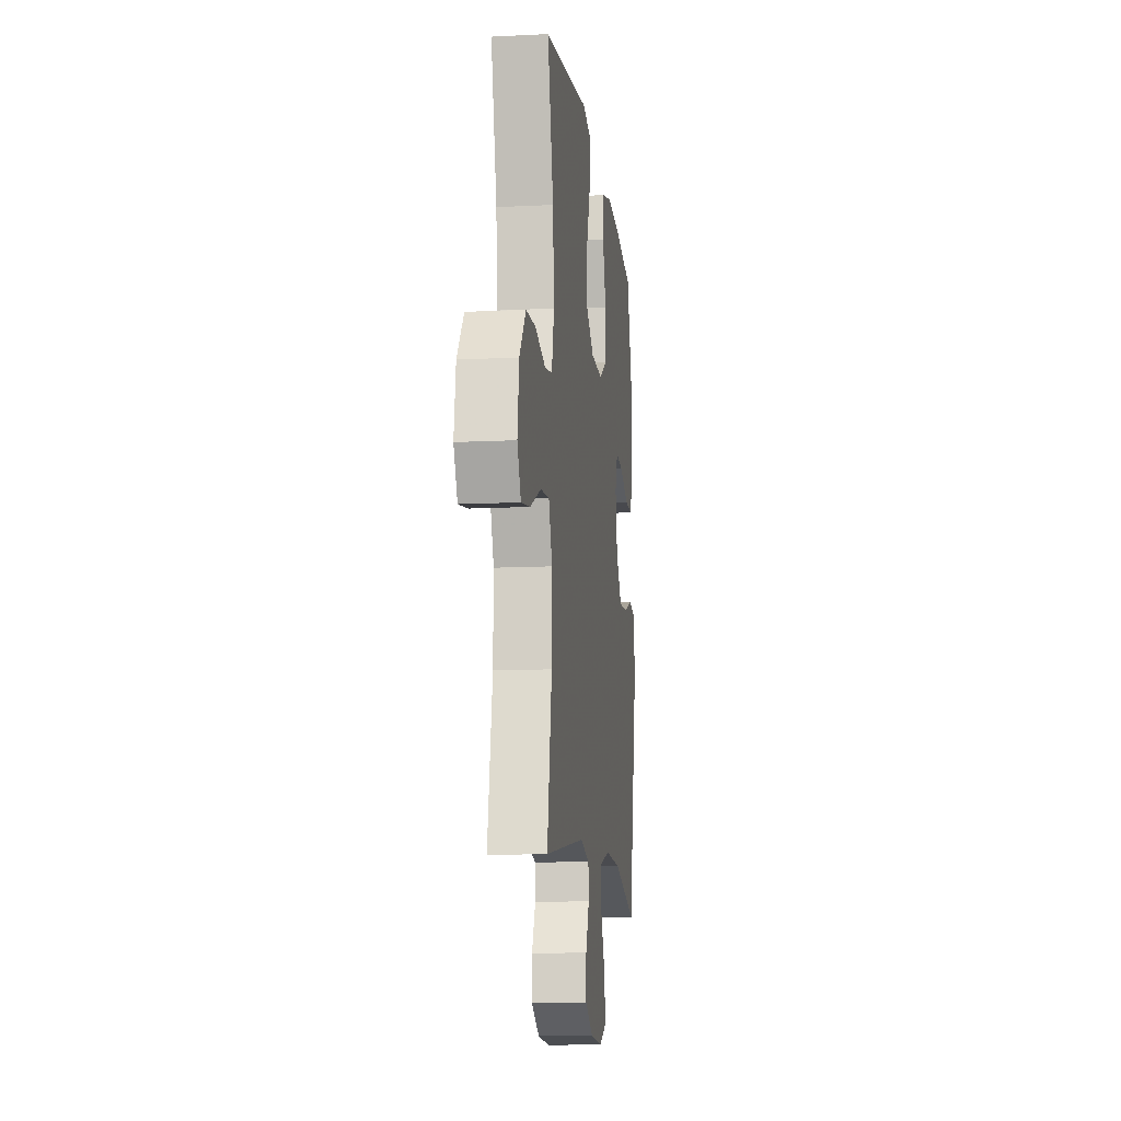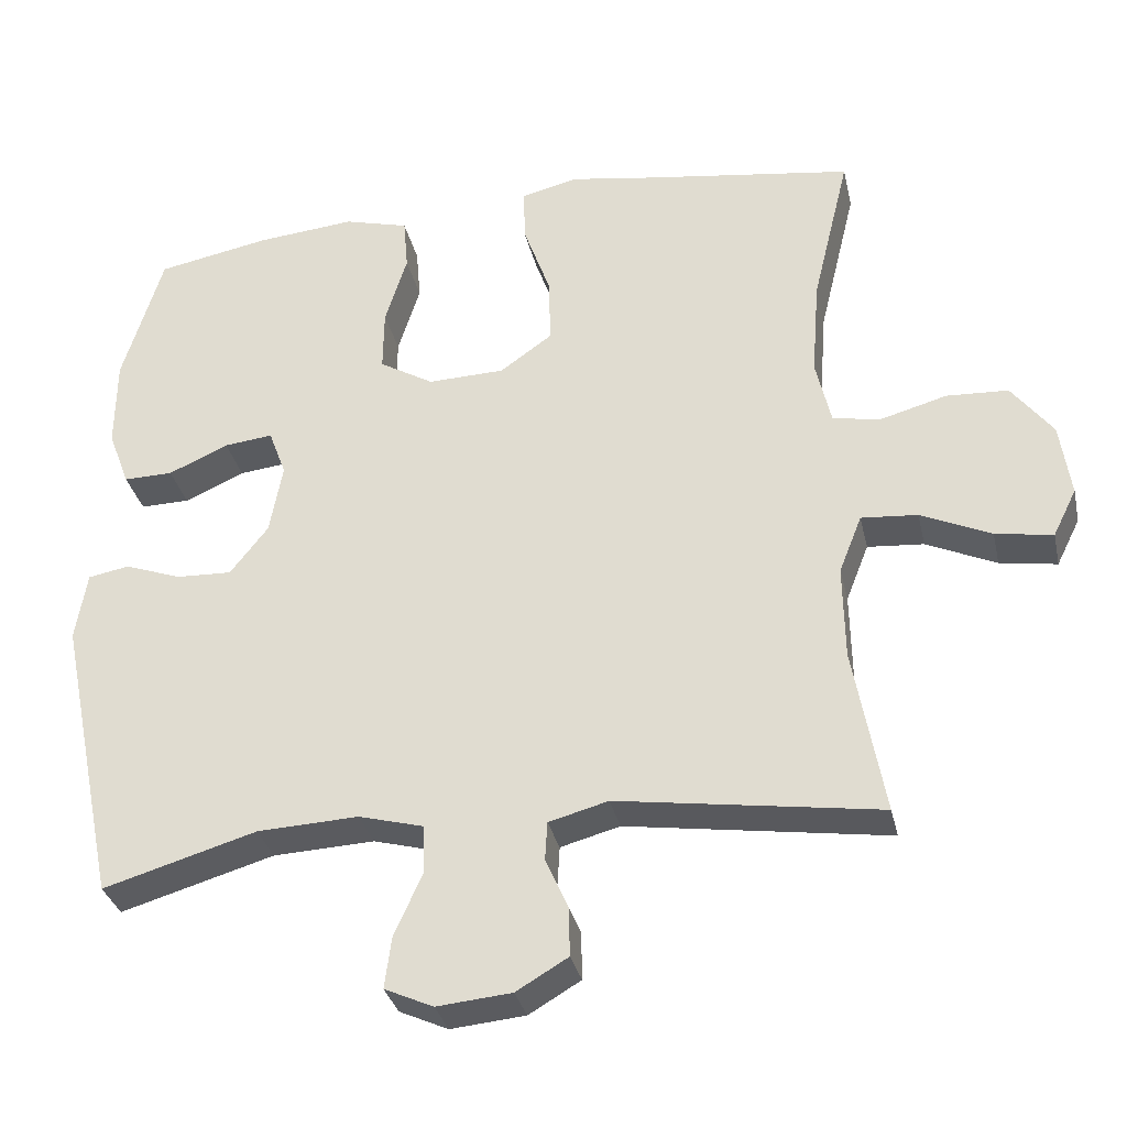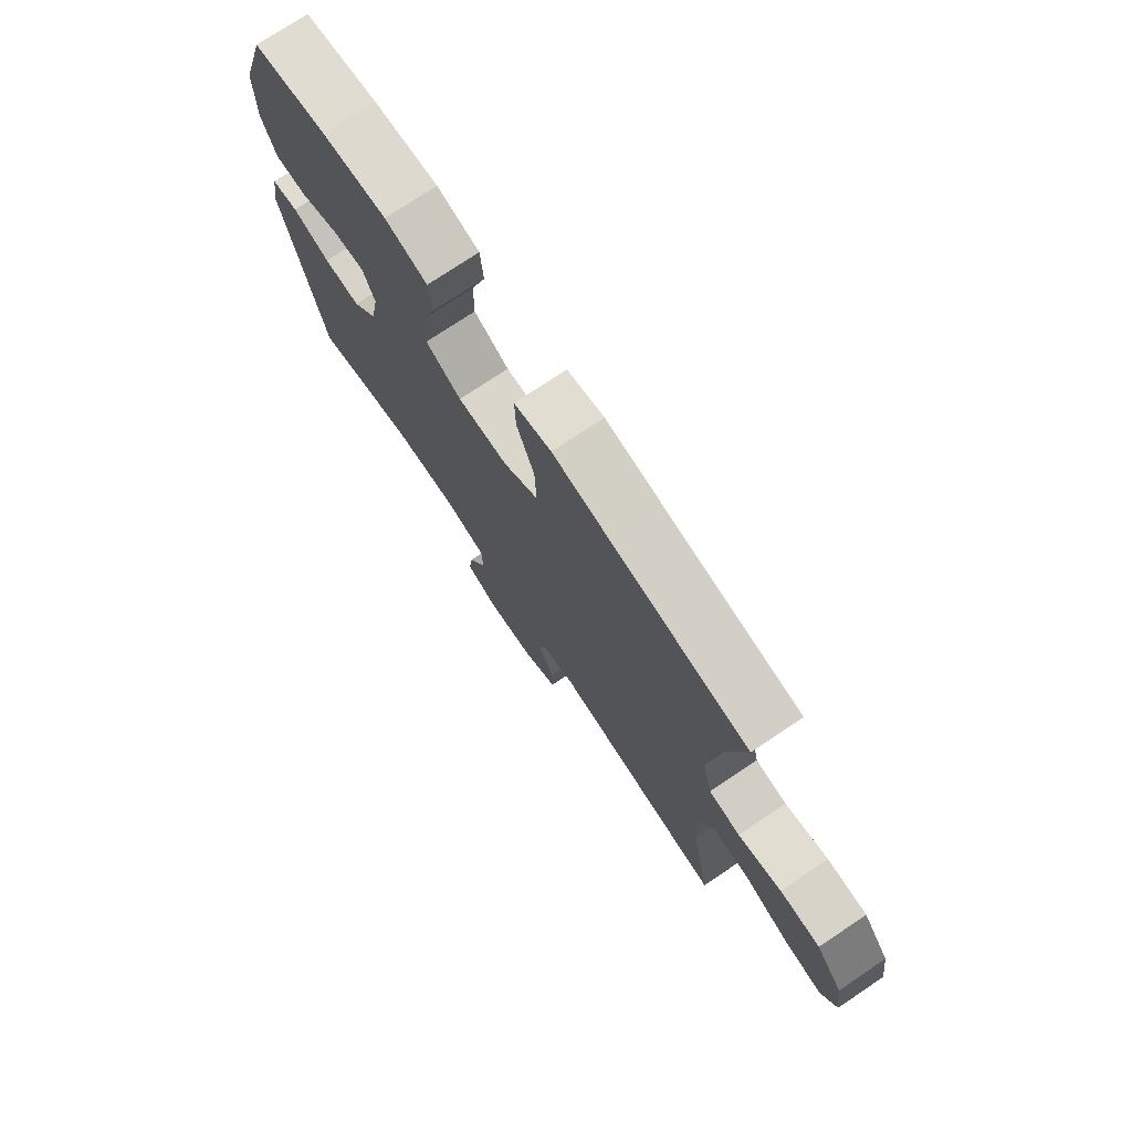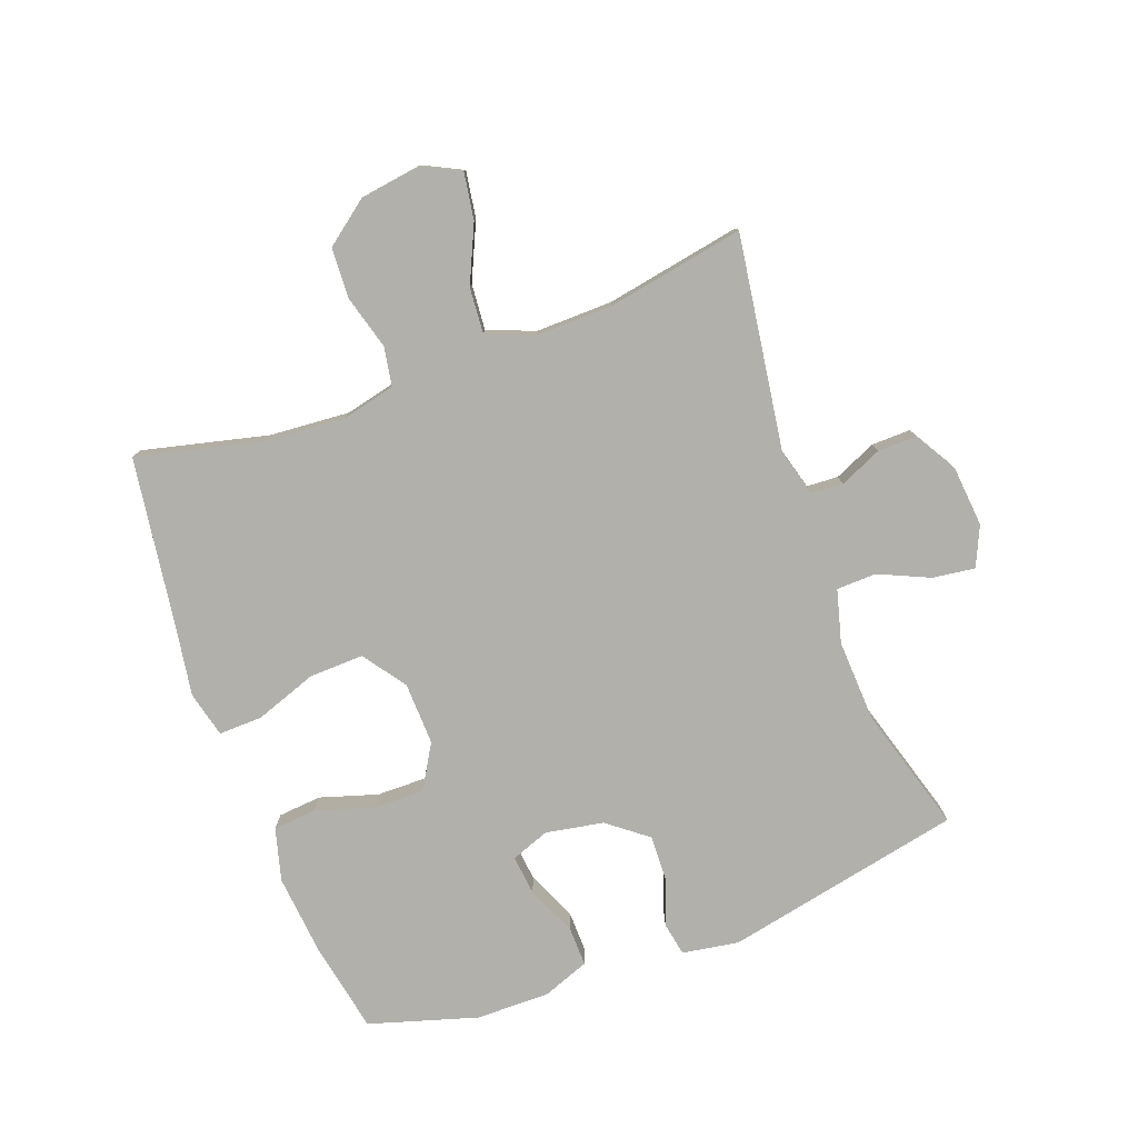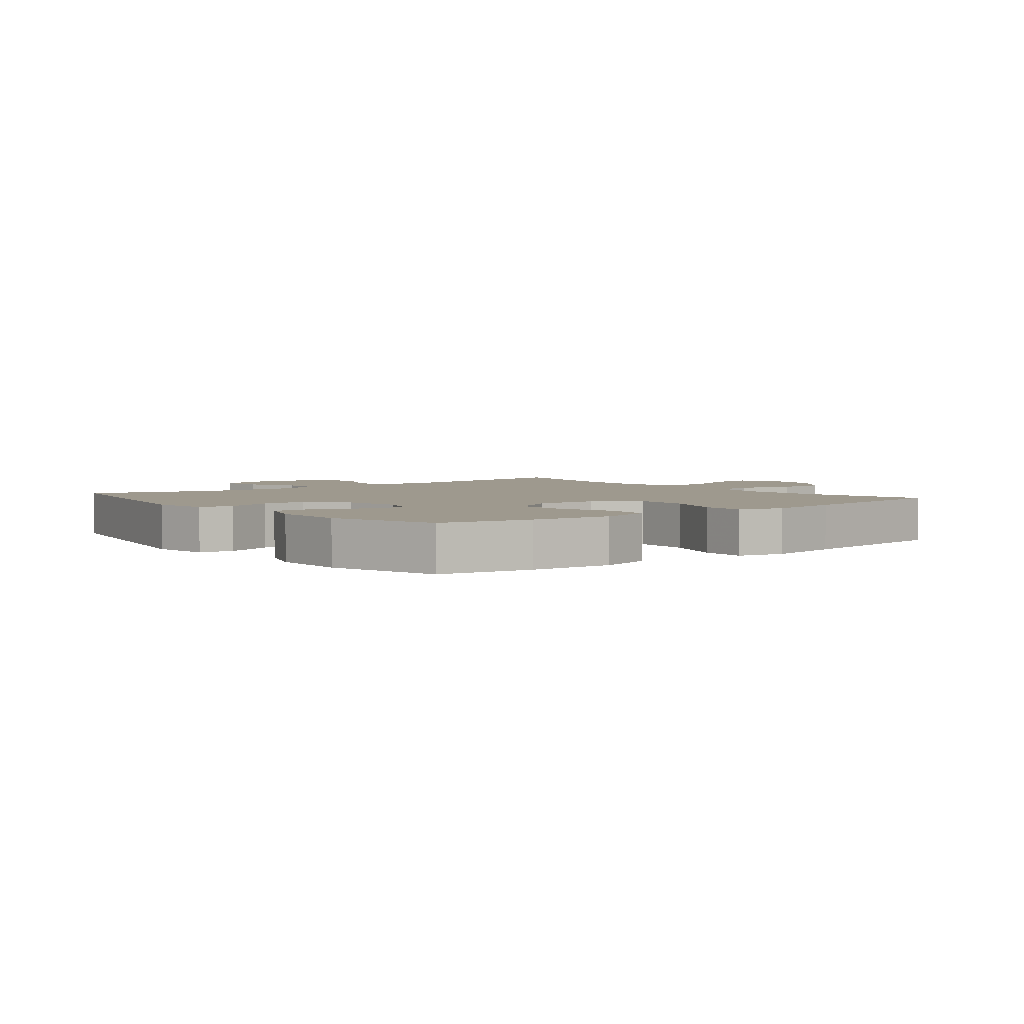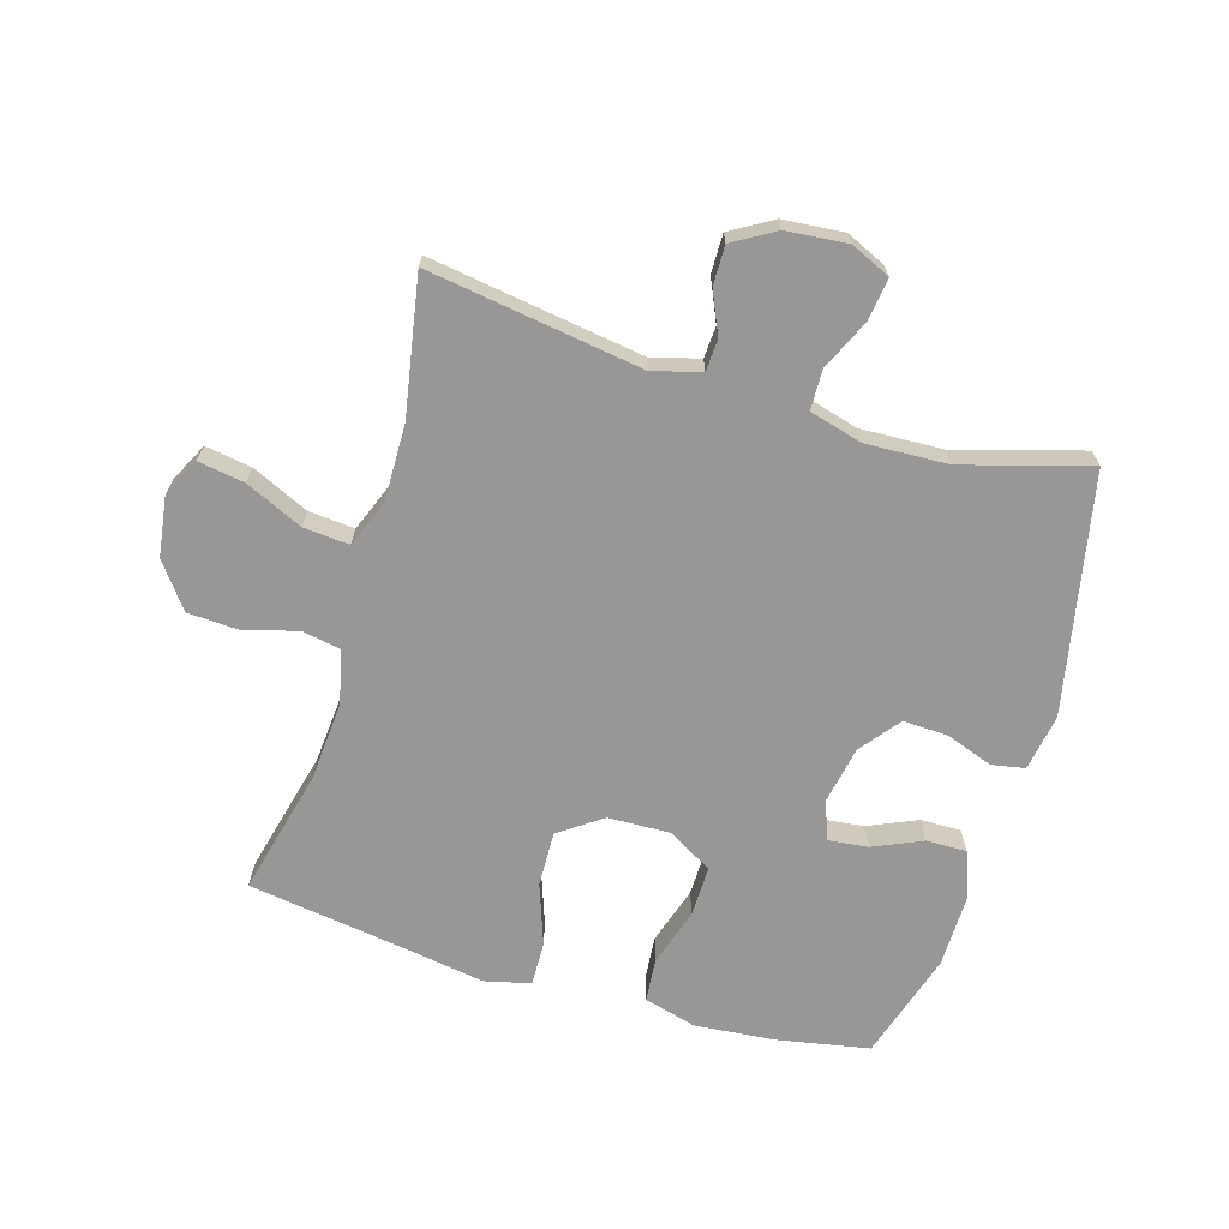
<metadata>
{"format":"obj","ext":"obj","renderer":"f3d","projection":"perspective","resolution":1024,"background":"white","views":[{"elev":-11.7,"azim":97.0,"up":"+Z"},{"elev":-32.6,"azim":12.5,"up":"+Z"},{"elev":75.1,"azim":56.2,"up":"+Z"},{"elev":-78.5,"azim":110.4,"up":"+Y"},{"elev":3.5,"azim":-38.7,"up":"+Y"},{"elev":-68.2,"azim":163.3,"up":"+Y"}]}
</metadata>
<code>
v -0.5 0.07 -0.5
v -0.579 0.07 -0.116
v -0.564 0.07 -0.025
v -0.51 0.07 -0.015
v -0.435 0.07 -0.042
v -0.362 0.07 -0.045
v -0.312 0.07 0.019
v -0.295 0.07 0.112
v -0.318 0.07 0.174
v -0.382 0.07 0.167
v -0.461 0.07 0.132
v -0.526 0.07 0.131
v -0.554 0.07 0.206
v -0.553 0.07 0.325
v -0.5 0.07 0.5
v -0.352 0.07 0.528
v -0.222 0.07 0.54
v -0.137 0.07 0.517
v -0.131 0.07 0.447
v -0.16 0.07 0.354
v -0.161 0.07 0.272
v -0.09 0.07 0.23
v 0.011 0.07 0.233
v 0.08 0.07 0.282
v 0.077 0.07 0.371
v 0.042 0.07 0.469
v 0.04 0.07 0.54
v 0.114 0.07 0.558
v 0.232 0.07 0.539
v 0.5 0.07 0.5
v 0.451 0.07 0.298
v 0.441 0.07 0.169
v 0.461 0.07 0.082
v 0.524 0.07 0.071
v 0.611 0.07 0.095
v 0.692 0.07 0.091
v 0.746 0.07 0.02
v 0.76 0.07 -0.077
v 0.729 0.07 -0.139
v 0.654 0.07 -0.127
v 0.562 0.07 -0.085
v 0.488 0.07 -0.079
v 0.458 0.07 -0.155
v 0.46 0.07 -0.279
v 0.5 0.07 -0.5
v 0.156 0.07 -0.449
v 0.078 0.07 -0.47
v 0.075 0.07 -0.521
v 0.105 0.07 -0.589
v 0.106 0.07 -0.652
v 0.038 0.07 -0.692
v -0.06 0.07 -0.701
v -0.124 0.07 -0.672
v -0.115 0.07 -0.604
v -0.078 0.07 -0.522
v -0.08 0.07 -0.458
v -0.165 0.07 -0.435
v -0.298 0.07 -0.441
v -0.5 0 -0.5
v -0.579 0 -0.116
v -0.564 0 -0.025
v -0.51 0 -0.015
v -0.435 0 -0.042
v -0.362 0 -0.045
v -0.312 0 0.019
v -0.295 0 0.112
v -0.318 0 0.174
v -0.382 0 0.167
v -0.461 0 0.132
v -0.526 0 0.131
v -0.554 0 0.206
v -0.553 0 0.325
v -0.5 0 0.5
v -0.352 0 0.528
v -0.222 0 0.54
v -0.137 0 0.517
v -0.131 0 0.447
v -0.16 0 0.354
v -0.161 0 0.272
v -0.09 0 0.23
v 0.011 0 0.233
v 0.08 0 0.282
v 0.077 0 0.371
v 0.042 0 0.469
v 0.04 0 0.54
v 0.114 0 0.558
v 0.232 0 0.539
v 0.5 0 0.5
v 0.451 0 0.298
v 0.441 0 0.169
v 0.461 0 0.082
v 0.524 0 0.071
v 0.611 0 0.095
v 0.692 0 0.091
v 0.746 0 0.02
v 0.76 0 -0.077
v 0.729 0 -0.139
v 0.654 0 -0.127
v 0.562 0 -0.085
v 0.488 0 -0.079
v 0.458 0 -0.155
v 0.46 0 -0.279
v 0.5 0 -0.5
v 0.156 0 -0.449
v 0.078 0 -0.47
v 0.075 0 -0.521
v 0.105 0 -0.589
v 0.106 0 -0.652
v 0.038 0 -0.692
v -0.06 0 -0.701
v -0.124 0 -0.672
v -0.115 0 -0.604
v -0.078 0 -0.522
v -0.08 0 -0.458
v -0.165 0 -0.435
v -0.298 0 -0.441
f 52 53 54 55
f 52 55 56
f 51 52 56
f 48 49 50 51
f 47 48 51 56
f 46 47 56 57
f 44 45 46
f 43 44 46 57
f 38 39 40 41
f 38 41 42
f 37 38 42
f 34 35 36 37
f 33 34 37 42
f 32 33 42 43
f 29 30 31
f 29 31 32
f 25 26 27 28
f 24 25 28 29
f 17 18 19 20
f 17 20 21
f 16 17 21
f 15 16 21
f 14 15 21
f 13 14 21 22
f 10 11 12 13
f 9 10 13 22
f 2 3 4 5
f 58 1 2 5
f 58 5 6
f 57 58 6 7
f 43 57 7 8
f 24 29 32 43
f 23 24 43
f 22 23 43
f 8 9 22 43
f 113 112 111 110
f 114 113 110
f 114 110 109
f 109 108 107 106
f 114 109 106 105
f 115 114 105 104
f 104 103 102
f 115 104 102 101
f 99 98 97 96
f 100 99 96
f 100 96 95
f 95 94 93 92
f 100 95 92 91
f 101 100 91 90
f 89 88 87
f 90 89 87
f 86 85 84 83
f 87 86 83 82
f 78 77 76 75
f 79 78 75
f 79 75 74
f 79 74 73
f 79 73 72
f 80 79 72 71
f 71 70 69 68
f 80 71 68 67
f 63 62 61 60
f 63 60 59 116
f 64 63 116
f 65 64 116 115
f 66 65 115 101
f 101 90 87 82
f 101 82 81
f 101 81 80
f 101 80 67 66
f 1 59 60 2
f 2 60 61 3
f 3 61 62 4
f 4 62 63 5
f 5 63 64 6
f 6 64 65 7
f 7 65 66 8
f 8 66 67 9
f 9 67 68 10
f 10 68 69 11
f 11 69 70 12
f 12 70 71 13
f 13 71 72 14
f 14 72 73 15
f 15 73 74 16
f 16 74 75 17
f 17 75 76 18
f 18 76 77 19
f 19 77 78 20
f 20 78 79 21
f 21 79 80 22
f 22 80 81 23
f 23 81 82 24
f 24 82 83 25
f 25 83 84 26
f 26 84 85 27
f 27 85 86 28
f 28 86 87 29
f 29 87 88 30
f 30 88 89 31
f 31 89 90 32
f 32 90 91 33
f 33 91 92 34
f 34 92 93 35
f 35 93 94 36
f 36 94 95 37
f 37 95 96 38
f 38 96 97 39
f 39 97 98 40
f 40 98 99 41
f 41 99 100 42
f 42 100 101 43
f 43 101 102 44
f 44 102 103 45
f 45 103 104 46
f 46 104 105 47
f 47 105 106 48
f 48 106 107 49
f 49 107 108 50
f 50 108 109 51
f 51 109 110 52
f 52 110 111 53
f 53 111 112 54
f 54 112 113 55
f 55 113 114 56
f 56 114 115 57
f 57 115 116 58
f 58 116 59 1

</code>
